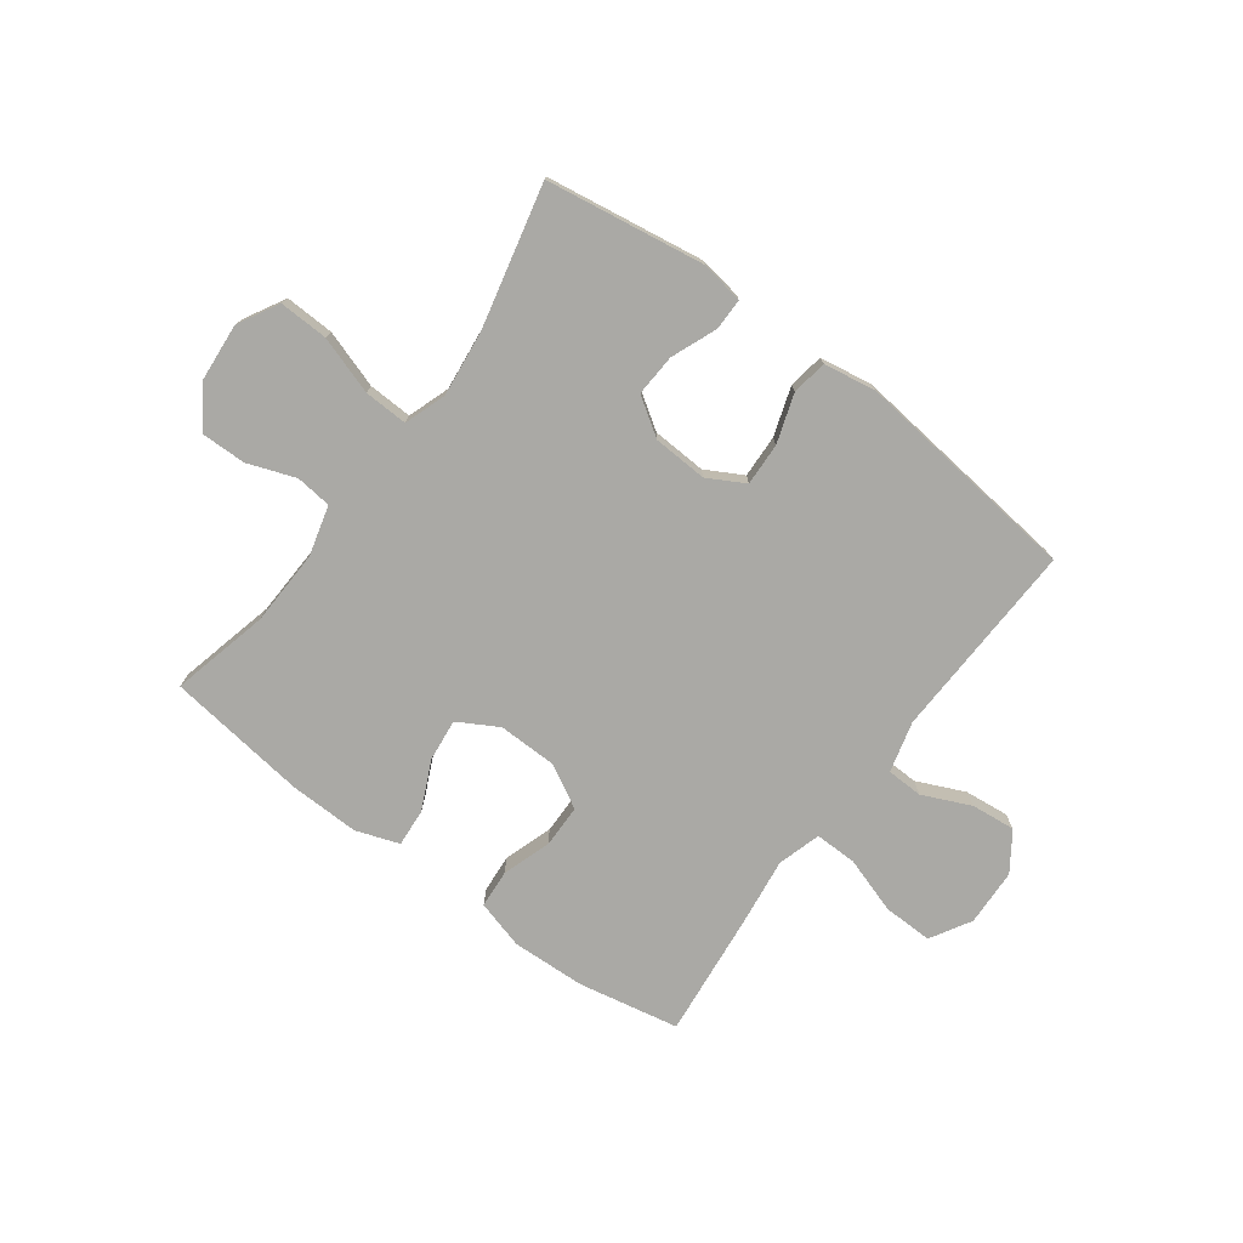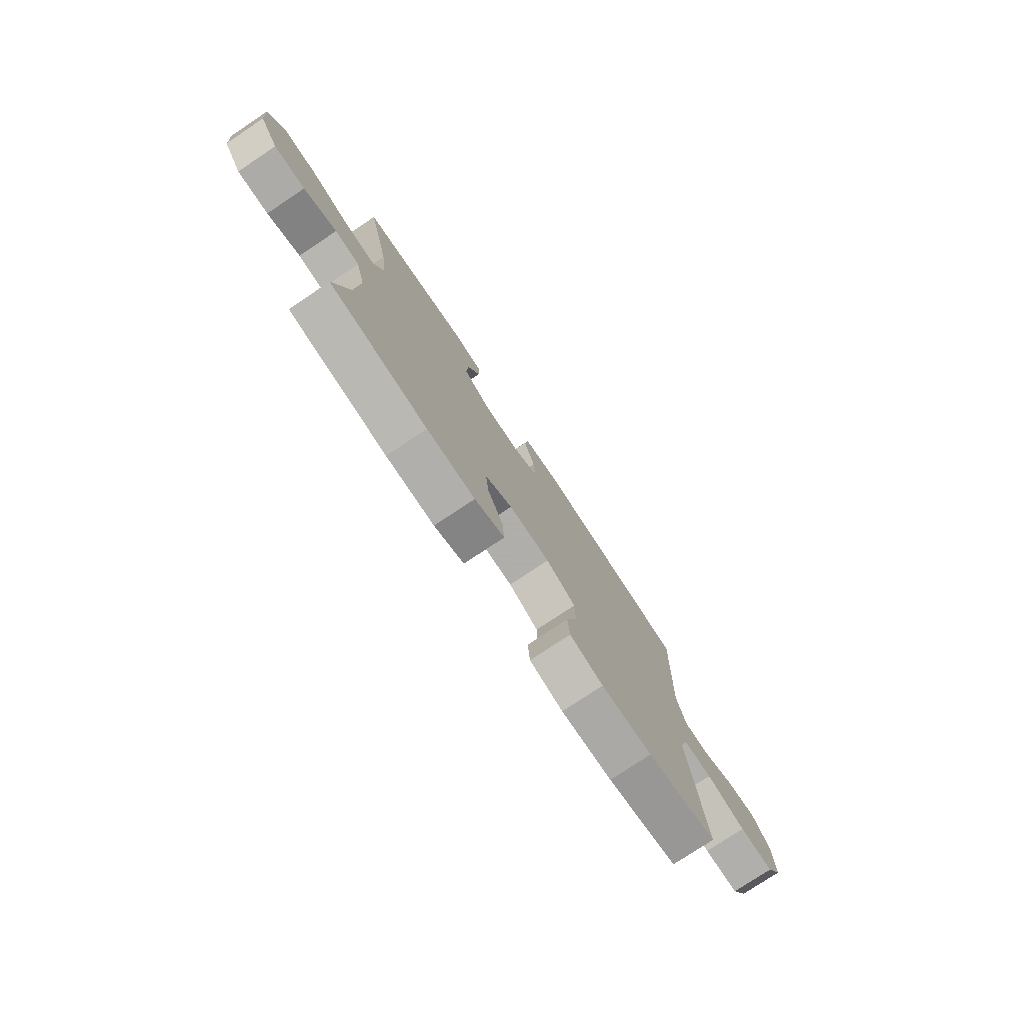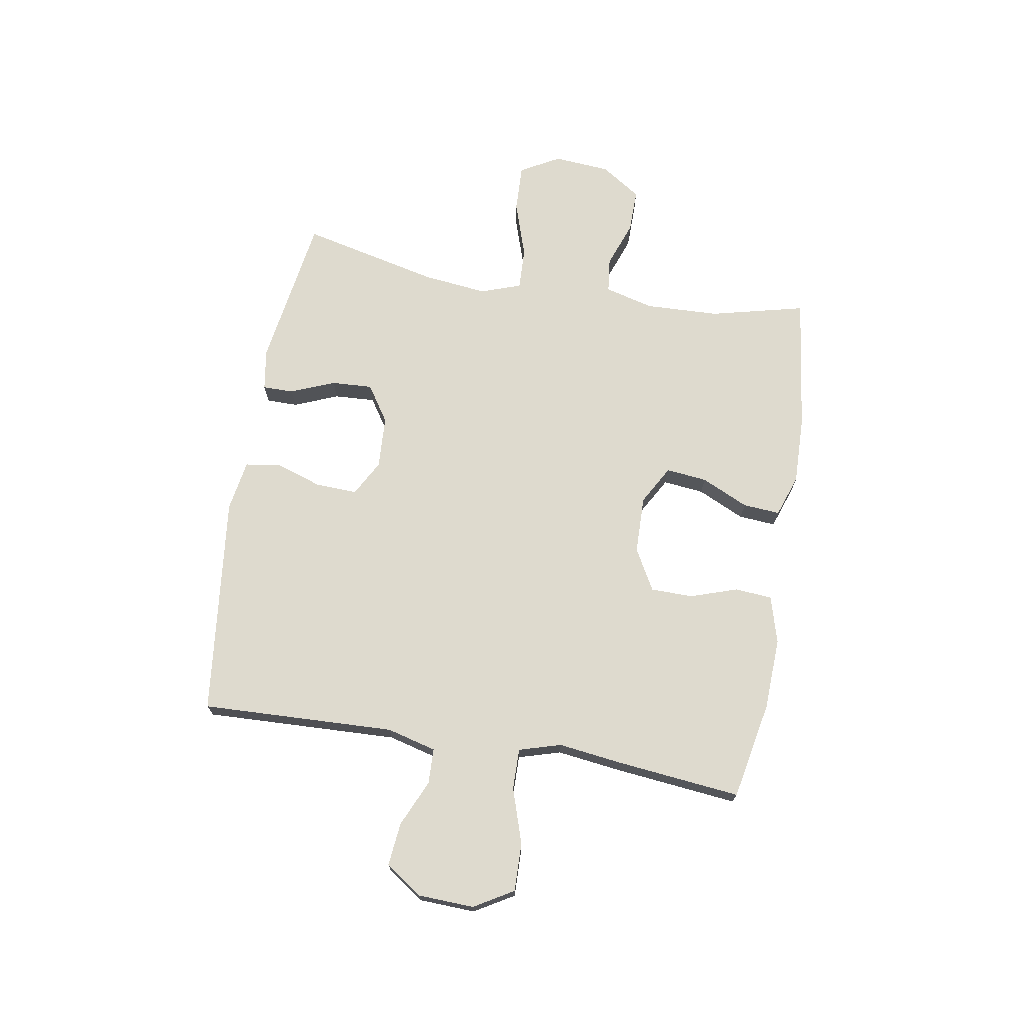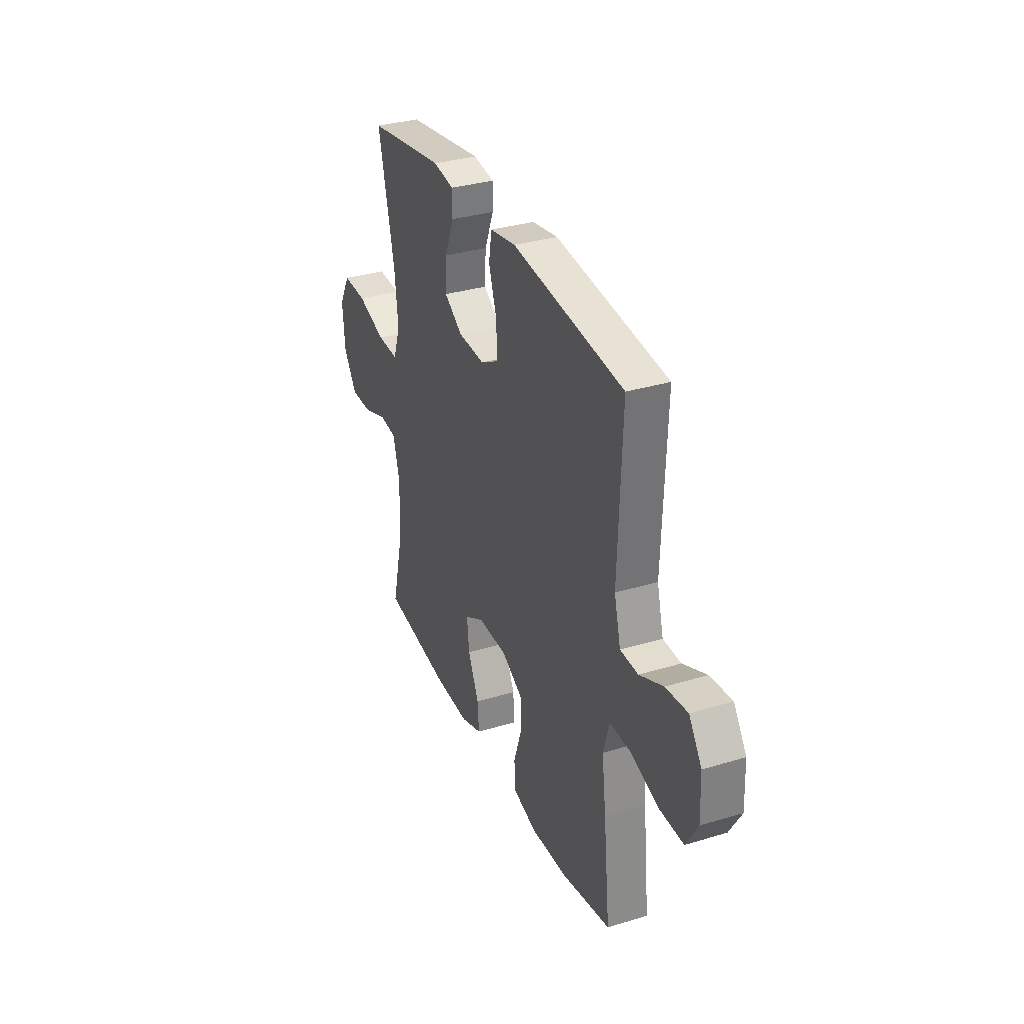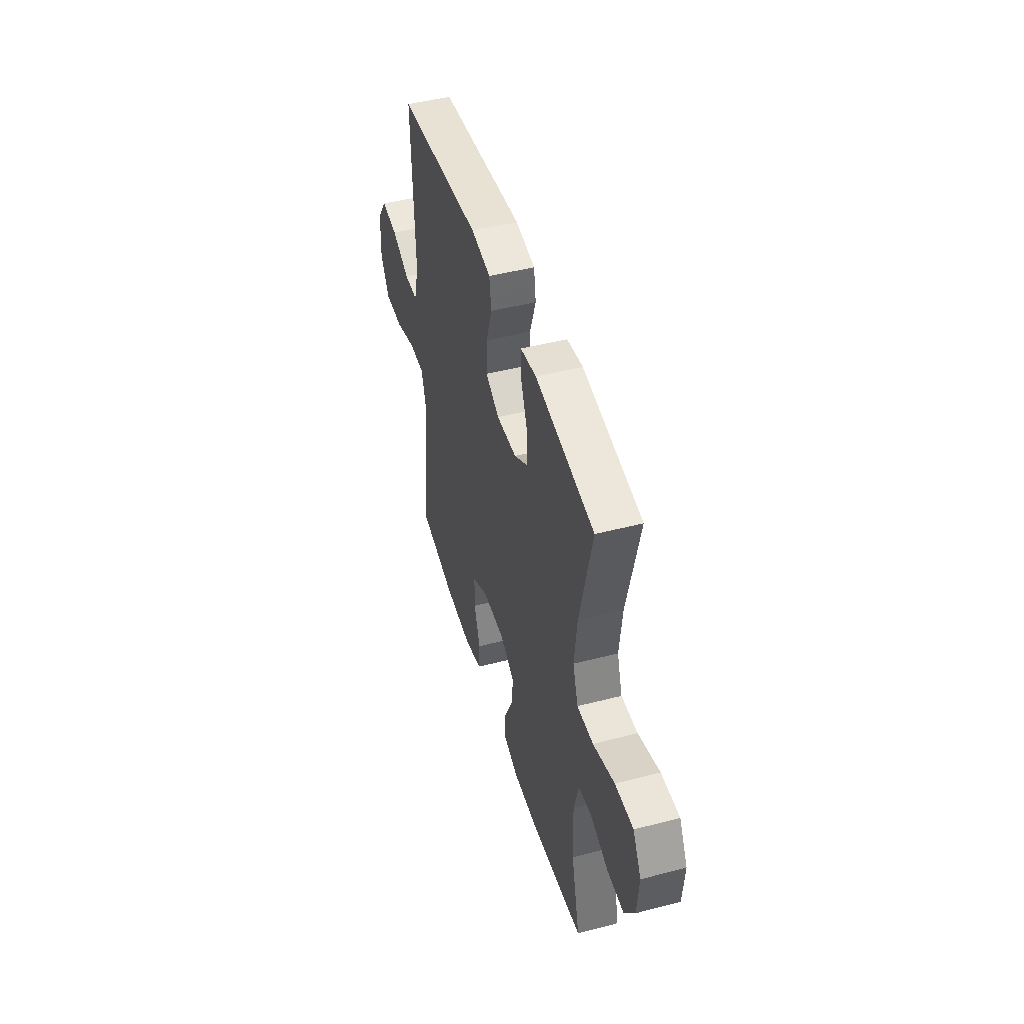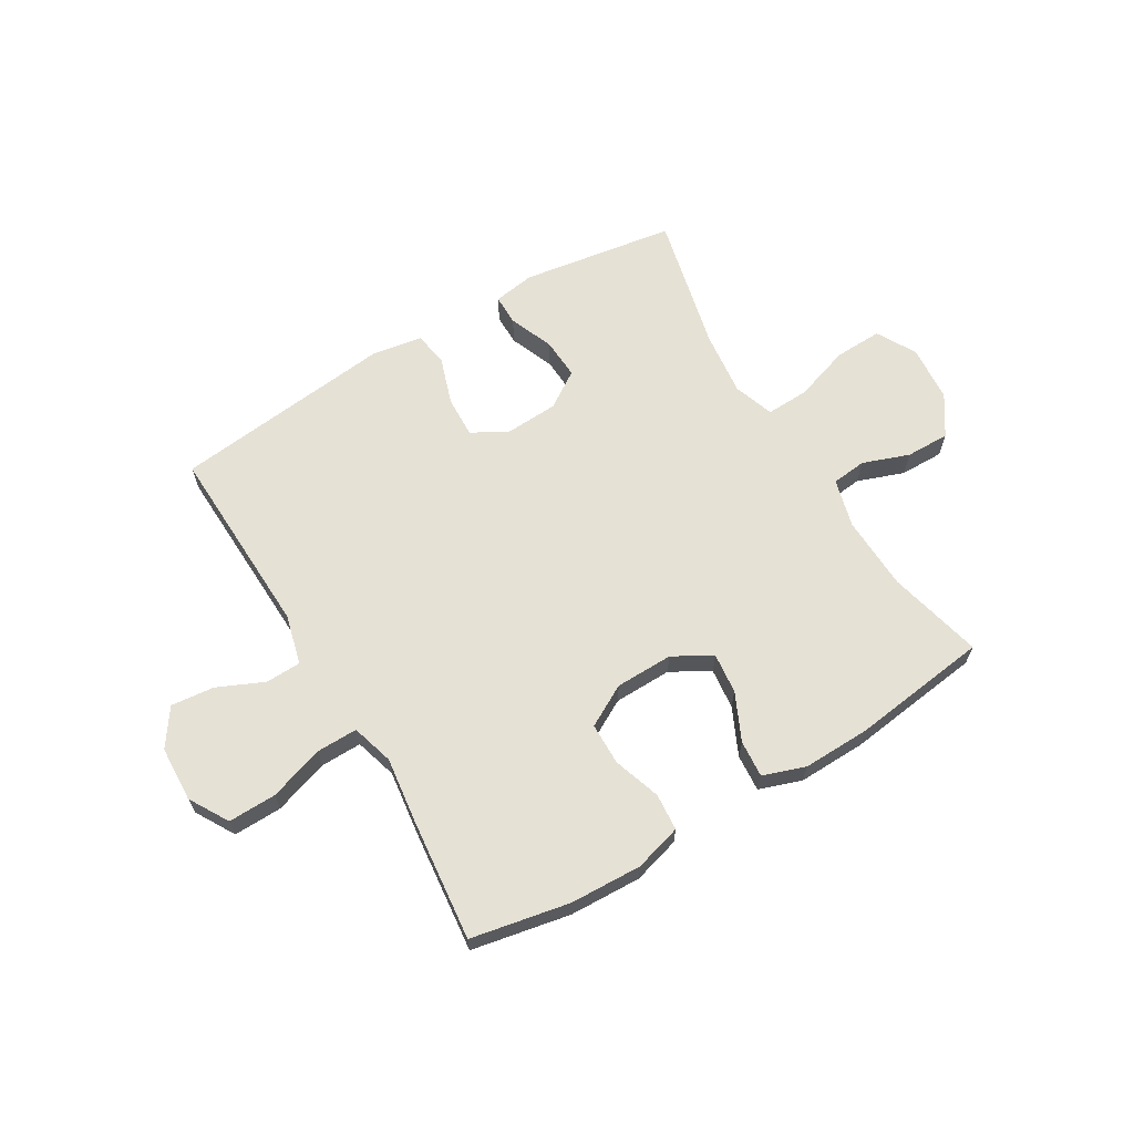
<metadata>
{"format":"obj","ext":"obj","renderer":"f3d","projection":"perspective","resolution":1024,"background":"white","views":[{"elev":-75.4,"azim":-36.5,"up":"+Y"},{"elev":-77.1,"azim":-56.3,"up":"+Z"},{"elev":71.2,"azim":99.6,"up":"+Y"},{"elev":33.0,"azim":67.3,"up":"+Z"},{"elev":47.1,"azim":-106.4,"up":"+Z"},{"elev":64.7,"azim":149.2,"up":"+Y"}]}
</metadata>
<code>
v -0.5 0.07 0.5
v -0.225 0.07 0.542
v -0.151 0.07 0.53
v -0.151 0.07 0.475
v -0.183 0.07 0.396
v -0.187 0.07 0.323
v -0.122 0.07 0.28
v -0.028 0.07 0.275
v 0.036 0.07 0.31
v 0.033 0.07 0.384
v 0.005 0.07 0.469
v 0.015 0.07 0.53
v 0.106 0.07 0.545
v 0.5 0.07 0.5
v 0.487 0.07 0.155
v 0.51 0.07 0.067
v 0.573 0.07 0.065
v 0.656 0.07 0.102
v 0.733 0.07 0.11
v 0.778 0.07 0.044
v 0.782 0.07 -0.055
v 0.741 0.07 -0.125
v 0.655 0.07 -0.123
v 0.557 0.07 -0.091
v 0.484 0.07 -0.09
v 0.462 0.07 -0.165
v 0.477 0.07 -0.282
v 0.5 0.07 -0.5
v 0.325 0.07 -0.534
v 0.197 0.07 -0.539
v 0.113 0.07 -0.515
v 0.108 0.07 -0.449
v 0.136 0.07 -0.365
v 0.135 0.07 -0.29
v 0.061 0.07 -0.249
v -0.042 0.07 -0.247
v -0.111 0.07 -0.286
v -0.103 0.07 -0.359
v -0.064 0.07 -0.443
v -0.059 0.07 -0.509
v -0.134 0.07 -0.535
v -0.255 0.07 -0.532
v -0.5 0.07 -0.5
v -0.459 0.07 -0.331
v -0.454 0.07 -0.199
v -0.477 0.07 -0.112
v -0.539 0.07 -0.105
v -0.622 0.07 -0.135
v -0.7 0.07 -0.136
v -0.747 0.07 -0.065
v -0.755 0.07 0.036
v -0.716 0.07 0.106
v -0.631 0.07 0.103
v -0.531 0.07 0.07
v -0.455 0.07 0.067
v -0.43 0.07 0.139
v -0.443 0.07 0.254
v -0.5 0 0.5
v -0.225 0 0.542
v -0.151 0 0.53
v -0.151 0 0.475
v -0.183 0 0.396
v -0.187 0 0.323
v -0.122 0 0.28
v -0.028 0 0.275
v 0.036 0 0.31
v 0.033 0 0.384
v 0.005 0 0.469
v 0.015 0 0.53
v 0.106 0 0.545
v 0.5 0 0.5
v 0.487 0 0.155
v 0.51 0 0.067
v 0.573 0 0.065
v 0.656 0 0.102
v 0.733 0 0.11
v 0.778 0 0.044
v 0.782 0 -0.055
v 0.741 0 -0.125
v 0.655 0 -0.123
v 0.557 0 -0.091
v 0.484 0 -0.09
v 0.462 0 -0.165
v 0.477 0 -0.282
v 0.5 0 -0.5
v 0.325 0 -0.534
v 0.197 0 -0.539
v 0.113 0 -0.515
v 0.108 0 -0.449
v 0.136 0 -0.365
v 0.135 0 -0.29
v 0.061 0 -0.249
v -0.042 0 -0.247
v -0.111 0 -0.286
v -0.103 0 -0.359
v -0.064 0 -0.443
v -0.059 0 -0.509
v -0.134 0 -0.535
v -0.255 0 -0.532
v -0.5 0 -0.5
v -0.459 0 -0.331
v -0.454 0 -0.199
v -0.477 0 -0.112
v -0.539 0 -0.105
v -0.622 0 -0.135
v -0.7 0 -0.136
v -0.747 0 -0.065
v -0.755 0 0.036
v -0.716 0 0.106
v -0.631 0 0.103
v -0.531 0 0.07
v -0.455 0 0.067
v -0.43 0 0.139
v -0.443 0 0.254
f 52 53 54
f 51 52 54
f 50 51 54
f 49 50 54
f 48 49 54
f 47 48 54
f 46 47 54 55
f 45 46 55 56
f 42 43 44
f 41 42 44
f 40 41 44
f 39 40 44
f 38 39 44
f 44 45 56
f 38 44 56
f 37 38 56
f 31 32 33
f 30 31 33
f 29 30 33
f 28 29 33
f 27 28 33
f 26 27 33
f 25 26 33 34
f 22 23 24
f 21 22 24
f 20 21 24
f 19 20 24
f 18 19 24
f 17 18 24
f 16 17 24 25
f 25 34 35
f 16 25 35
f 15 16 35
f 13 14 15
f 12 13 15
f 11 12 15
f 10 11 15
f 3 4 5
f 2 3 5
f 1 2 5
f 57 1 5
f 57 5 6
f 57 6 7
f 56 57 7
f 37 56 7
f 36 37 7
f 35 36 7 8
f 9 10 15 35
f 8 9 35
f 111 110 109
f 111 109 108
f 111 108 107
f 111 107 106
f 111 106 105
f 111 105 104
f 112 111 104 103
f 113 112 103 102
f 101 100 99
f 101 99 98
f 101 98 97
f 101 97 96
f 101 96 95
f 113 102 101
f 113 101 95
f 113 95 94
f 90 89 88
f 90 88 87
f 90 87 86
f 90 86 85
f 90 85 84
f 90 84 83
f 91 90 83 82
f 81 80 79
f 81 79 78
f 81 78 77
f 81 77 76
f 81 76 75
f 81 75 74
f 82 81 74 73
f 92 91 82
f 92 82 73
f 92 73 72
f 72 71 70
f 72 70 69
f 72 69 68
f 72 68 67
f 62 61 60
f 62 60 59
f 62 59 58
f 62 58 114
f 63 62 114
f 64 63 114
f 64 114 113
f 64 113 94
f 64 94 93
f 65 64 93 92
f 92 72 67 66
f 92 66 65
f 1 58 59 2
f 2 59 60 3
f 3 60 61 4
f 4 61 62 5
f 5 62 63 6
f 6 63 64 7
f 7 64 65 8
f 8 65 66 9
f 9 66 67 10
f 10 67 68 11
f 11 68 69 12
f 12 69 70 13
f 13 70 71 14
f 14 71 72 15
f 15 72 73 16
f 16 73 74 17
f 17 74 75 18
f 18 75 76 19
f 19 76 77 20
f 20 77 78 21
f 21 78 79 22
f 22 79 80 23
f 23 80 81 24
f 24 81 82 25
f 25 82 83 26
f 26 83 84 27
f 27 84 85 28
f 28 85 86 29
f 29 86 87 30
f 30 87 88 31
f 31 88 89 32
f 32 89 90 33
f 33 90 91 34
f 34 91 92 35
f 35 92 93 36
f 36 93 94 37
f 37 94 95 38
f 38 95 96 39
f 39 96 97 40
f 40 97 98 41
f 41 98 99 42
f 42 99 100 43
f 43 100 101 44
f 44 101 102 45
f 45 102 103 46
f 46 103 104 47
f 47 104 105 48
f 48 105 106 49
f 49 106 107 50
f 50 107 108 51
f 51 108 109 52
f 52 109 110 53
f 53 110 111 54
f 54 111 112 55
f 55 112 113 56
f 56 113 114 57
f 57 114 58 1

</code>
